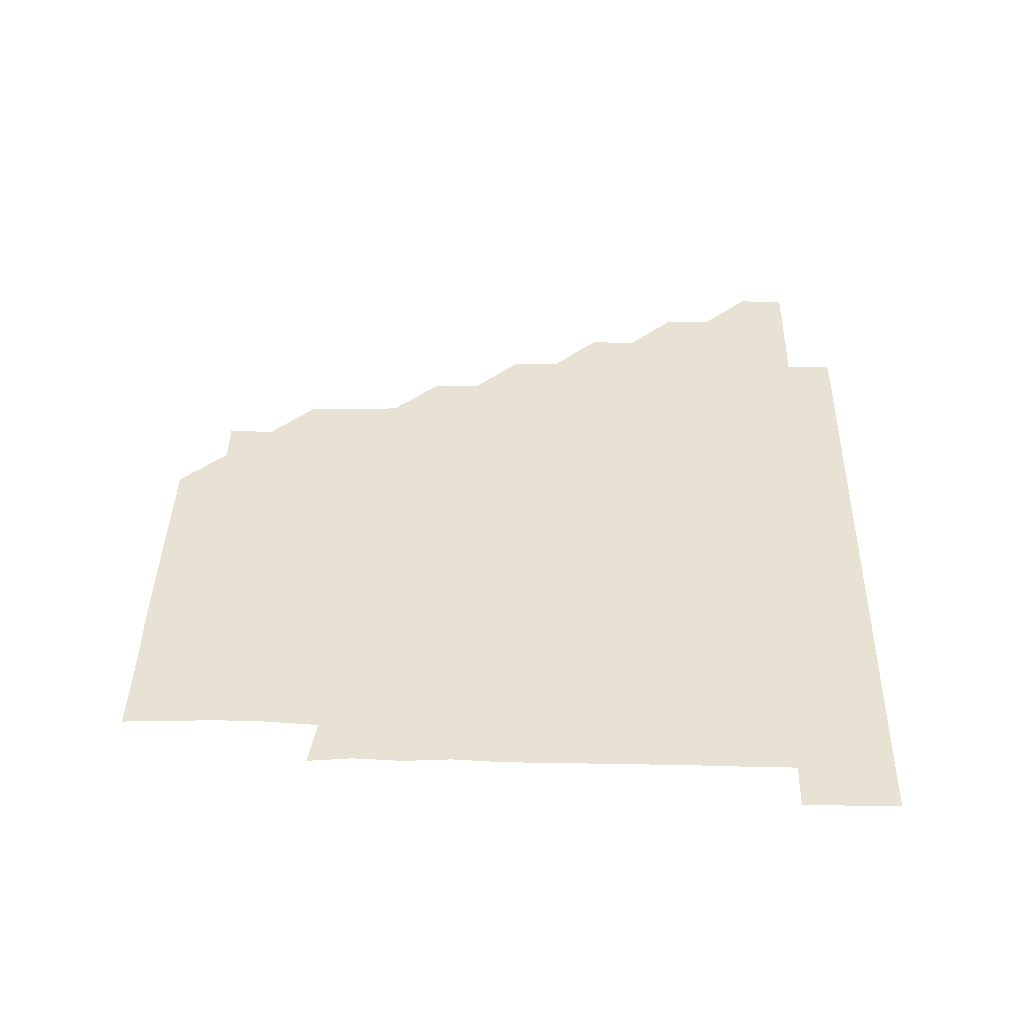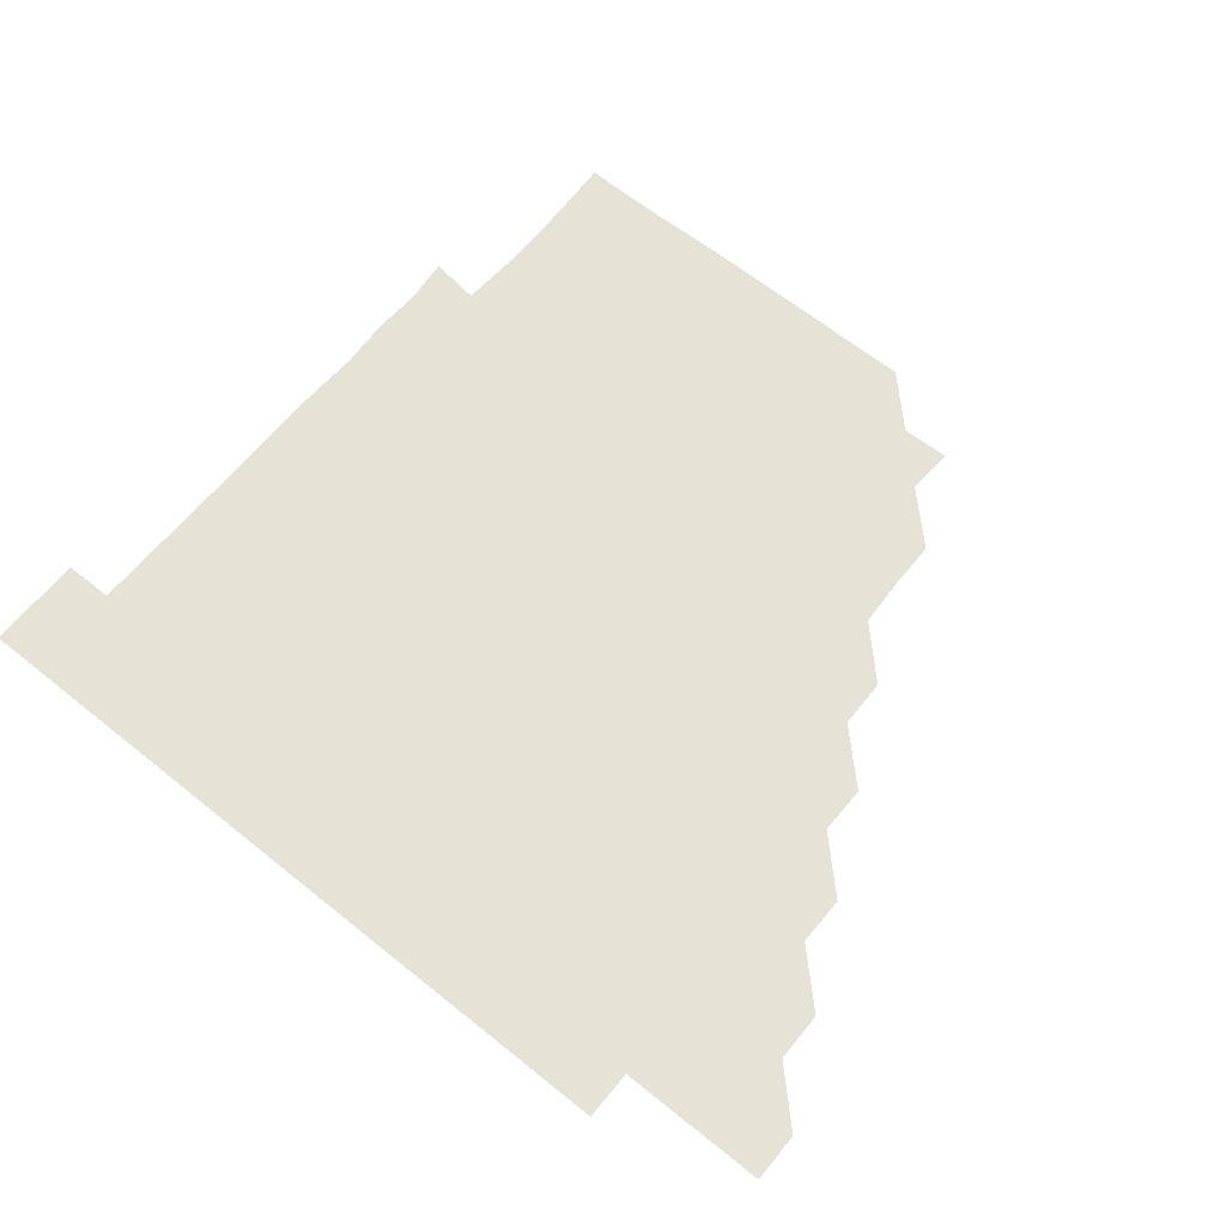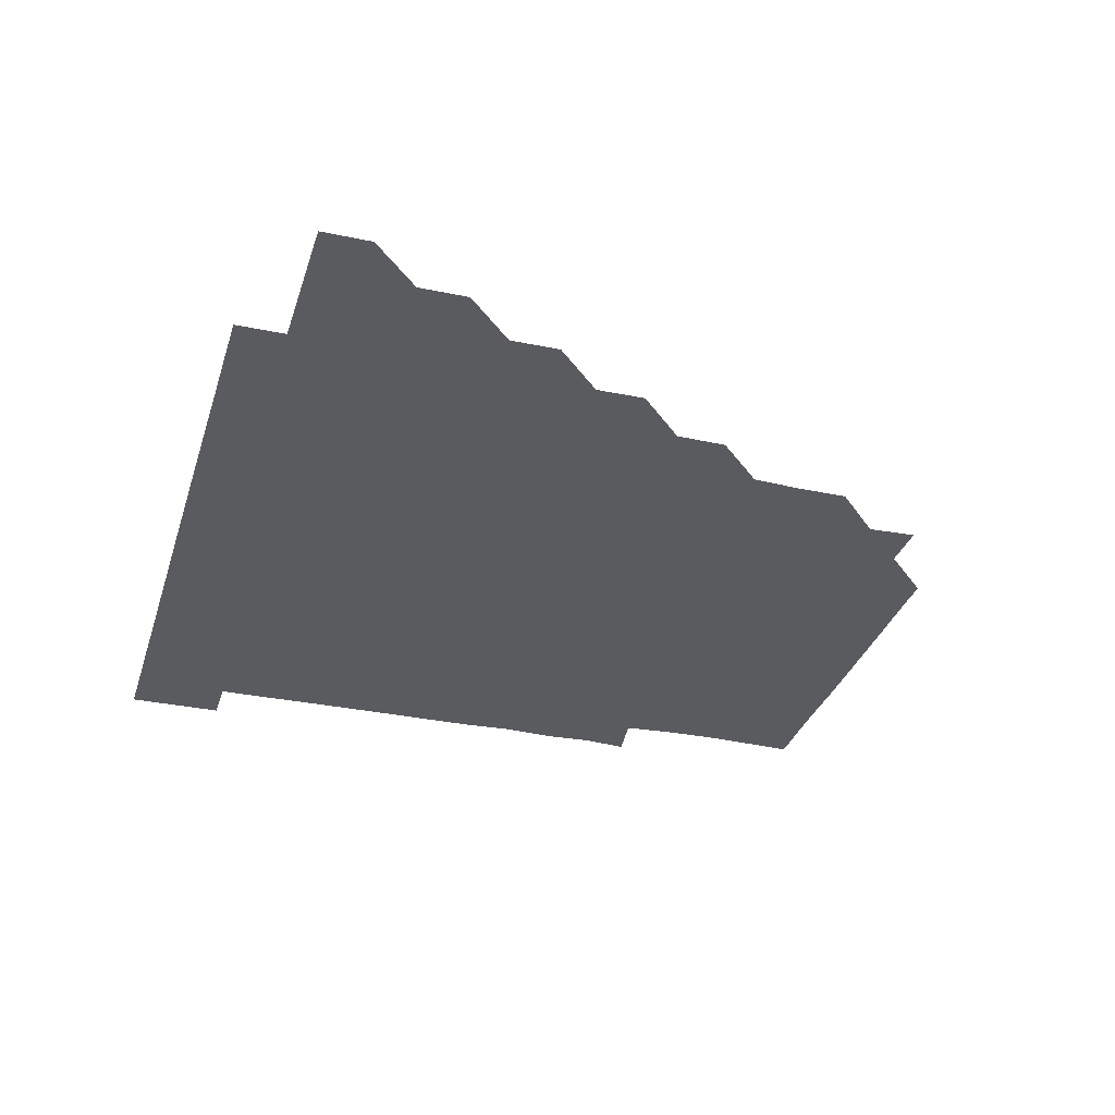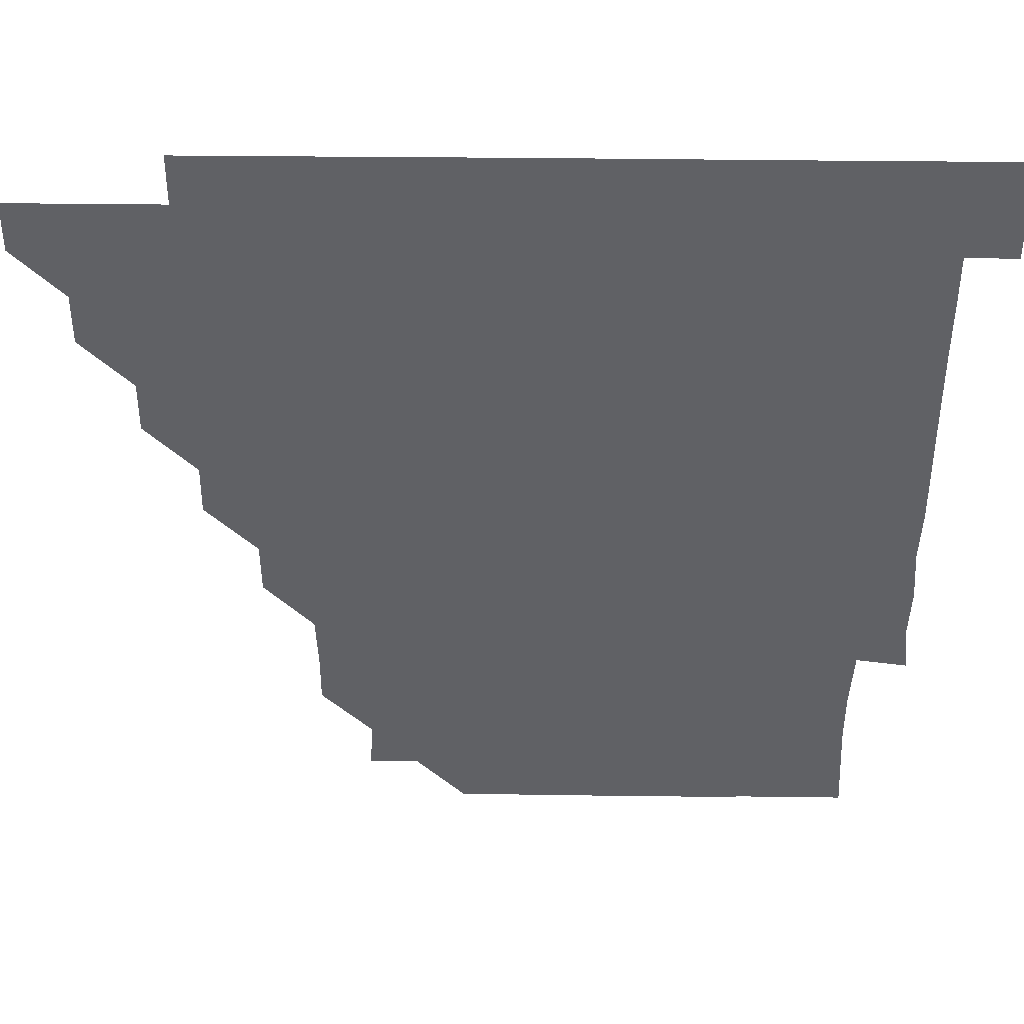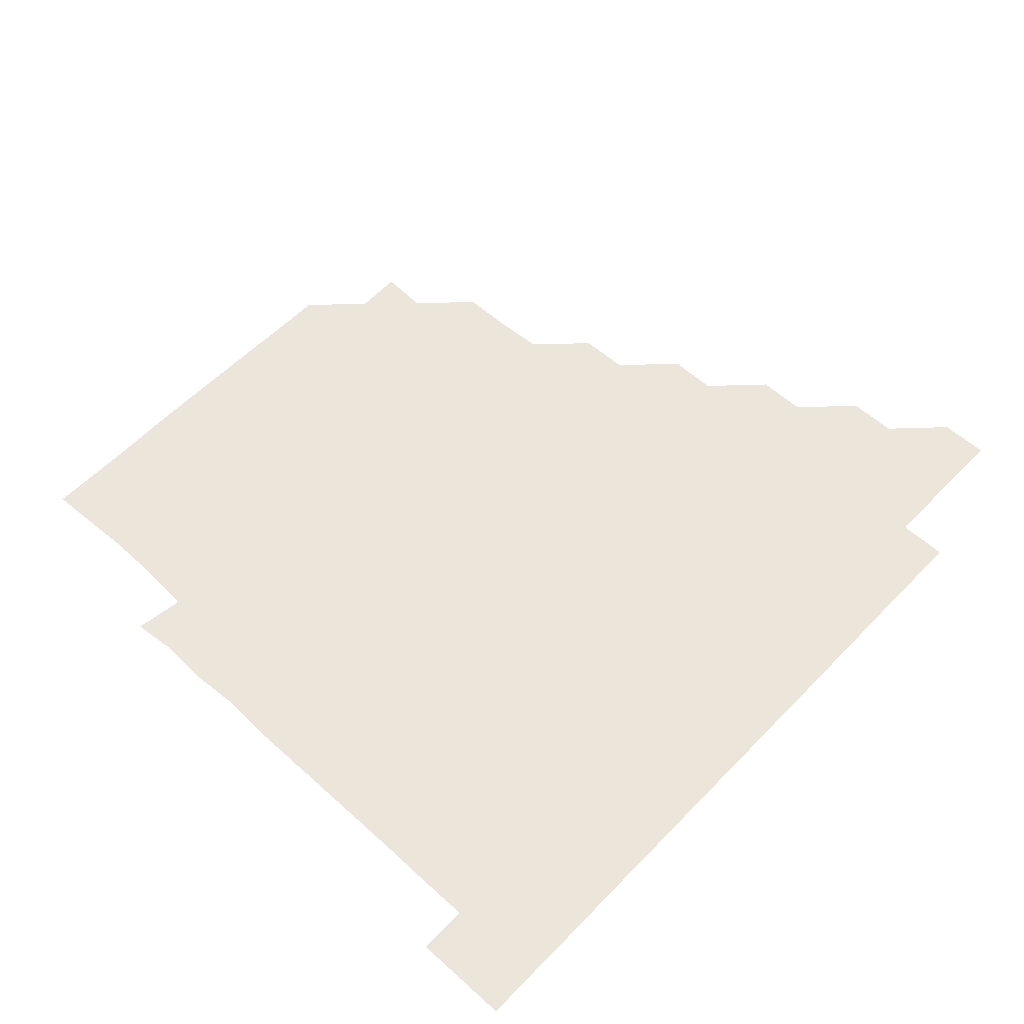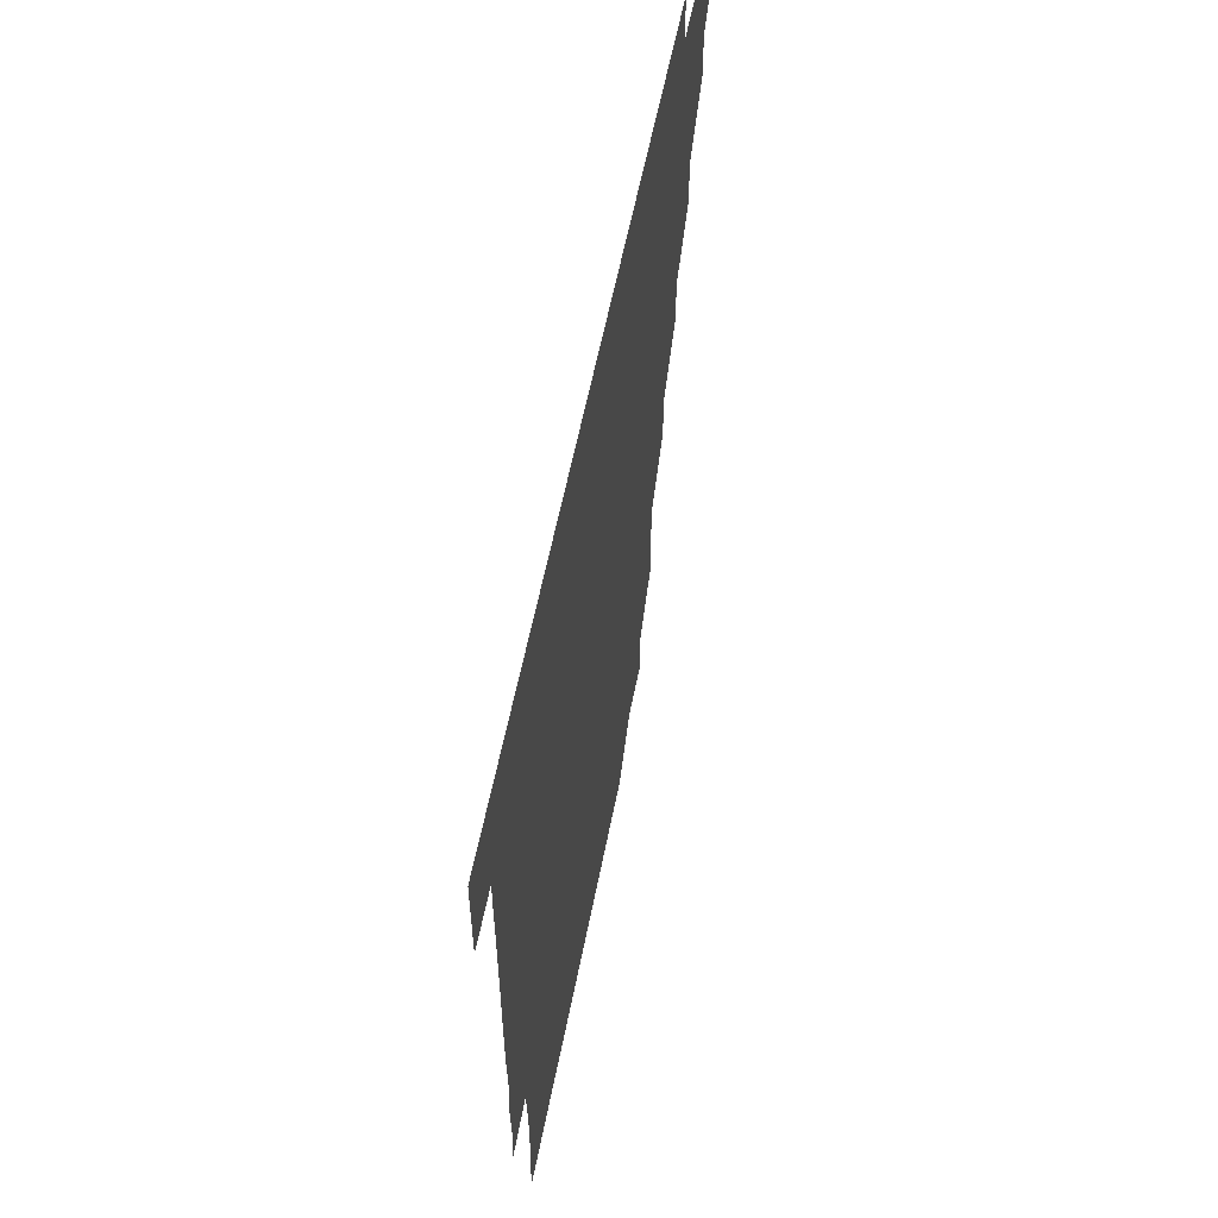
<metadata>
{"format":"obj","ext":"obj","renderer":"f3d","projection":"perspective","resolution":1024,"background":"white","views":[{"elev":39.9,"azim":91.3,"up":"+Z"},{"elev":63.8,"azim":-140.9,"up":"+Z"},{"elev":-32.5,"azim":-106.4,"up":"+Z"},{"elev":40.6,"azim":0.8,"up":"+Y"},{"elev":57.1,"azim":133.2,"up":"+Z"},{"elev":58.8,"azim":101.1,"up":"+Y"}]}
</metadata>
<code>
v 451 346 0
v 451 361 0
v 466 315.9 0
v 466 331 0
v 466 346 0
v 466 361 0
v 481.1 285.8 0
v 481.2 300.9 0
v 481 316 0
v 481 331 0
v 481 346 0
v 481 361 0
v 496.1 255.7 0
v 496.3 270.6 0
v 496 285.9 0
v 496 301.2 0
v 496 316.1 0
v 496 331 0
v 496 346 0
v 496 361 0
v 496.1 376 0
v 511.6 225.4 0
v 511.3 240.6 0
v 510.9 255.8 0
v 511.1 271.2 0
v 511 286 0
v 511 301 0
v 511 316 0
v 511 331 0
v 511 346 0
v 511 360.9 0
v 511 376.1 0
v 526.9 180.1 0
v 526.9 195.4 0
v 526.2 210.4 0
v 526 226.2 0
v 526.1 241.2 0
v 526.1 256.2 0
v 526.1 271.1 0
v 526.1 286.1 0
v 526 301 0
v 526 316 0
v 526 331 0
v 526 346 0
v 526 361 0
v 526 376 0
v 541.1 150.5 0
v 541.8 165.2 0
v 541.4 180.9 0
v 541 196.2 0
v 541.1 211.2 0
v 541 225.9 0
v 541 241.2 0
v 541.1 256 0
v 541 271.1 0
v 541 286 0
v 541.1 301.1 0
v 541 316 0
v 541 331 0
v 541 346 0
v 541 361 0
v 541 376.1 0
v 555.8 150.8 0
v 555.8 166 0
v 556 181.6 0
v 556.2 196 0
v 555.9 211.1 0
v 556.1 226 0
v 555.9 241 0
v 556.1 256.2 0
v 556 270.9 0
v 556 286 0
v 556 301 0
v 556 316 0
v 556.1 331 0
v 556 346 0
v 556 360.9 0
v 556 376.1 0
v 570.5 135.8 0
v 570.9 151.5 0
v 571.2 166.1 0
v 570.8 181.2 0
v 571 196.4 0
v 571 211.2 0
v 571.1 226.4 0
v 571.2 241 0
v 571 256.2 0
v 571 271 0
v 571.1 286.1 0
v 571 301 0
v 571 315.9 0
v 571 331 0
v 571 346 0
v 571 360.9 0
v 571 376.1 0
v 585.6 135.8 0
v 586.1 151.1 0
v 586 166.2 0
v 586.2 181 0
v 586 195.9 0
v 586 211 0
v 586 225.8 0
v 585.9 241.2 0
v 586 256.1 0
v 586 271 0
v 586 286.1 0
v 586 301 0
v 586 316 0
v 586 331 0
v 586 346 0
v 586 361 0
v 586 376.1 0
v 600.8 135.7 0
v 601.2 151.1 0
v 600.9 166 0
v 601.1 181.1 0
v 601 196.2 0
v 601 211.1 0
v 601.1 226.3 0
v 601 241 0
v 601 255.9 0
v 601 271.1 0
v 601 286.1 0
v 601 301 0
v 601 316 0
v 601 331 0
v 601 346 0
v 601 361 0
v 600.9 376.1 0
v 616 135.7 0
v 616.2 151.3 0
v 616.1 166 0
v 616.1 181.2 0
v 616 196 0
v 616 211.1 0
v 616 226.2 0
v 616 241.1 0
v 616 256.2 0
v 616 271.1 0
v 616 286 0
v 616 301.1 0
v 616 316 0
v 616 331 0
v 616 346 0
v 616.1 360.9 0
v 615.9 376.1 0
v 631.2 135.6 0
v 630.9 151.2 0
v 631.1 166.1 0
v 630.9 181.3 0
v 631.1 196.2 0
v 631 211.1 0
v 630.9 226.2 0
v 631.1 241 0
v 631.1 256 0
v 631 271 0
v 631 286 0
v 631 301 0
v 631 316.1 0
v 631 331 0
v 631 346 0
v 631.1 360.9 0
v 630.9 376 0
v 646.3 135.7 0
v 645.7 151.2 0
v 646.2 166.3 0
v 645.9 181.3 0
v 646 196.2 0
v 646 211.1 0
v 646 226 0
v 646 241.1 0
v 646 256.2 0
v 646 270.9 0
v 646 286.2 0
v 646 301 0
v 646 316 0
v 646 331 0
v 646 346 0
v 646 360.9 0
v 645.9 376 0
v 661.7 136 0
v 660.9 151.1 0
v 660.9 166.4 0
v 660.8 181.4 0
v 661 196.3 0
v 661 211.1 0
v 661 226.1 0
v 661 241 0
v 660.9 256.2 0
v 661 271.2 0
v 661.1 285.9 0
v 661 301.1 0
v 661 316 0
v 661 331 0
v 661.1 346 0
v 661 361 0
v 660.9 376 0
v 676.7 136 0
v 675.9 150.9 0
v 675.6 166.3 0
v 675.9 181.1 0
v 676 196.4 0
v 676 211 0
v 675.9 226.2 0
v 675.9 241.2 0
v 675.9 256.2 0
v 675.9 271.1 0
v 676 286.4 0
v 676 301 0
v 676 316.1 0
v 676 331 0
v 676.1 346 0
v 676 361.1 0
v 676 376 0
v 691.2 135.9 0
v 690.6 150.3 0
v 690 165 0
v 690.1 180.2 0
v 691.3 197.5 0
v 690.7 211.3 0
v 690.6 226.5 0
v 691 240.8 0
v 690.9 256.2 0
v 690.8 271.3 0
v 690.7 286.3 0
v 691 301 0
v 691 316.2 0
v 691 331.1 0
v 691 346 0
v 691 361 0
v 690.9 376 0
v 706.5 195.4 0
v 705.2 209.5 0
v 705.9 224.6 0
v 704.9 240 0
v 705.7 255.3 0
v 705.7 270.3 0
v 705.7 285.4 0
v 705.7 300.7 0
v 705.7 315.9 0
v 705.9 331 0
v 705.9 346 0
v 706 361 0
v 706 376 0
v 721 346 0
v 721 361 0
v 721 376 0
f 4 5 1
f 1 5 2
f 5 6 2
f 8 9 3
f 3 9 4
f 9 10 4
f 4 10 5
f 10 11 5
f 5 11 6
f 11 12 6
f 14 15 7
f 7 15 8
f 15 16 8
f 8 16 9
f 16 17 9
f 9 17 10
f 17 18 10
f 10 18 11
f 18 19 11
f 11 19 12
f 19 20 12
f 23 24 13
f 13 24 14
f 24 25 14
f 14 25 15
f 25 26 15
f 15 26 16
f 26 27 16
f 16 27 17
f 27 28 17
f 17 28 18
f 28 29 18
f 18 29 19
f 29 30 19
f 19 30 20
f 30 31 20
f 20 31 21
f 31 32 21
f 35 36 22
f 22 36 23
f 36 37 23
f 23 37 24
f 37 38 24
f 24 38 25
f 38 39 25
f 25 39 26
f 39 40 26
f 26 40 27
f 40 41 27
f 27 41 28
f 41 42 28
f 28 42 29
f 42 43 29
f 29 43 30
f 43 44 30
f 30 44 31
f 44 45 31
f 31 45 32
f 45 46 32
f 48 49 33
f 33 49 34
f 49 50 34
f 34 50 35
f 50 51 35
f 35 51 36
f 51 52 36
f 36 52 37
f 52 53 37
f 37 53 38
f 53 54 38
f 38 54 39
f 54 55 39
f 39 55 40
f 55 56 40
f 40 56 41
f 56 57 41
f 41 57 42
f 57 58 42
f 42 58 43
f 58 59 43
f 43 59 44
f 59 60 44
f 44 60 45
f 60 61 45
f 45 61 46
f 61 62 46
f 47 63 48
f 63 64 48
f 48 64 49
f 64 65 49
f 49 65 50
f 65 66 50
f 50 66 51
f 66 67 51
f 51 67 52
f 67 68 52
f 52 68 53
f 68 69 53
f 53 69 54
f 69 70 54
f 54 70 55
f 70 71 55
f 55 71 56
f 71 72 56
f 56 72 57
f 72 73 57
f 57 73 58
f 73 74 58
f 58 74 59
f 74 75 59
f 59 75 60
f 75 76 60
f 60 76 61
f 76 77 61
f 61 77 62
f 77 78 62
f 79 80 63
f 63 80 64
f 80 81 64
f 64 81 65
f 81 82 65
f 65 82 66
f 82 83 66
f 66 83 67
f 83 84 67
f 67 84 68
f 84 85 68
f 68 85 69
f 85 86 69
f 69 86 70
f 86 87 70
f 70 87 71
f 87 88 71
f 71 88 72
f 88 89 72
f 72 89 73
f 89 90 73
f 73 90 74
f 90 91 74
f 74 91 75
f 91 92 75
f 75 92 76
f 92 93 76
f 76 93 77
f 93 94 77
f 77 94 78
f 94 95 78
f 79 96 80
f 96 97 80
f 80 97 81
f 97 98 81
f 81 98 82
f 98 99 82
f 82 99 83
f 99 100 83
f 83 100 84
f 100 101 84
f 84 101 85
f 101 102 85
f 85 102 86
f 102 103 86
f 86 103 87
f 103 104 87
f 87 104 88
f 104 105 88
f 88 105 89
f 105 106 89
f 89 106 90
f 106 107 90
f 90 107 91
f 107 108 91
f 91 108 92
f 108 109 92
f 92 109 93
f 109 110 93
f 93 110 94
f 110 111 94
f 94 111 95
f 111 112 95
f 96 113 97
f 113 114 97
f 97 114 98
f 114 115 98
f 98 115 99
f 115 116 99
f 99 116 100
f 116 117 100
f 100 117 101
f 117 118 101
f 101 118 102
f 118 119 102
f 102 119 103
f 119 120 103
f 103 120 104
f 120 121 104
f 104 121 105
f 121 122 105
f 105 122 106
f 122 123 106
f 106 123 107
f 123 124 107
f 107 124 108
f 124 125 108
f 108 125 109
f 125 126 109
f 109 126 110
f 126 127 110
f 110 127 111
f 127 128 111
f 111 128 112
f 128 129 112
f 113 130 114
f 130 131 114
f 114 131 115
f 131 132 115
f 115 132 116
f 132 133 116
f 116 133 117
f 133 134 117
f 117 134 118
f 134 135 118
f 118 135 119
f 135 136 119
f 119 136 120
f 136 137 120
f 120 137 121
f 137 138 121
f 121 138 122
f 138 139 122
f 122 139 123
f 139 140 123
f 123 140 124
f 140 141 124
f 124 141 125
f 141 142 125
f 125 142 126
f 142 143 126
f 126 143 127
f 143 144 127
f 127 144 128
f 144 145 128
f 128 145 129
f 145 146 129
f 130 147 131
f 147 148 131
f 131 148 132
f 148 149 132
f 132 149 133
f 149 150 133
f 133 150 134
f 150 151 134
f 134 151 135
f 151 152 135
f 135 152 136
f 152 153 136
f 136 153 137
f 153 154 137
f 137 154 138
f 154 155 138
f 138 155 139
f 155 156 139
f 139 156 140
f 156 157 140
f 140 157 141
f 157 158 141
f 141 158 142
f 158 159 142
f 142 159 143
f 159 160 143
f 143 160 144
f 160 161 144
f 144 161 145
f 161 162 145
f 145 162 146
f 162 163 146
f 147 164 148
f 164 165 148
f 148 165 149
f 165 166 149
f 149 166 150
f 166 167 150
f 150 167 151
f 167 168 151
f 151 168 152
f 168 169 152
f 152 169 153
f 169 170 153
f 153 170 154
f 170 171 154
f 154 171 155
f 171 172 155
f 155 172 156
f 172 173 156
f 156 173 157
f 173 174 157
f 157 174 158
f 174 175 158
f 158 175 159
f 175 176 159
f 159 176 160
f 176 177 160
f 160 177 161
f 177 178 161
f 161 178 162
f 178 179 162
f 162 179 163
f 179 180 163
f 164 181 165
f 181 182 165
f 165 182 166
f 182 183 166
f 166 183 167
f 183 184 167
f 167 184 168
f 184 185 168
f 168 185 169
f 185 186 169
f 169 186 170
f 186 187 170
f 170 187 171
f 187 188 171
f 171 188 172
f 188 189 172
f 172 189 173
f 189 190 173
f 173 190 174
f 190 191 174
f 174 191 175
f 191 192 175
f 175 192 176
f 192 193 176
f 176 193 177
f 193 194 177
f 177 194 178
f 194 195 178
f 178 195 179
f 195 196 179
f 179 196 180
f 196 197 180
f 181 198 182
f 198 199 182
f 182 199 183
f 199 200 183
f 183 200 184
f 200 201 184
f 184 201 185
f 201 202 185
f 185 202 186
f 202 203 186
f 186 203 187
f 203 204 187
f 187 204 188
f 204 205 188
f 188 205 189
f 205 206 189
f 189 206 190
f 206 207 190
f 190 207 191
f 207 208 191
f 191 208 192
f 208 209 192
f 192 209 193
f 209 210 193
f 193 210 194
f 210 211 194
f 194 211 195
f 211 212 195
f 195 212 196
f 212 213 196
f 196 213 197
f 213 214 197
f 198 215 199
f 215 216 199
f 199 216 200
f 216 217 200
f 200 217 201
f 217 218 201
f 201 218 202
f 218 219 202
f 202 219 203
f 219 220 203
f 203 220 204
f 220 221 204
f 204 221 205
f 221 222 205
f 205 222 206
f 222 223 206
f 206 223 207
f 223 224 207
f 207 224 208
f 224 225 208
f 208 225 209
f 225 226 209
f 209 226 210
f 226 227 210
f 210 227 211
f 227 228 211
f 211 228 212
f 228 229 212
f 212 229 213
f 229 230 213
f 213 230 214
f 230 231 214
f 219 232 220
f 232 233 220
f 220 233 221
f 233 234 221
f 221 234 222
f 234 235 222
f 222 235 223
f 235 236 223
f 223 236 224
f 236 237 224
f 224 237 225
f 237 238 225
f 225 238 226
f 238 239 226
f 226 239 227
f 239 240 227
f 227 240 228
f 240 241 228
f 228 241 229
f 241 242 229
f 229 242 230
f 242 243 230
f 230 243 231
f 243 244 231
f 242 245 243
f 245 246 243
f 243 246 244
f 246 247 244

</code>
